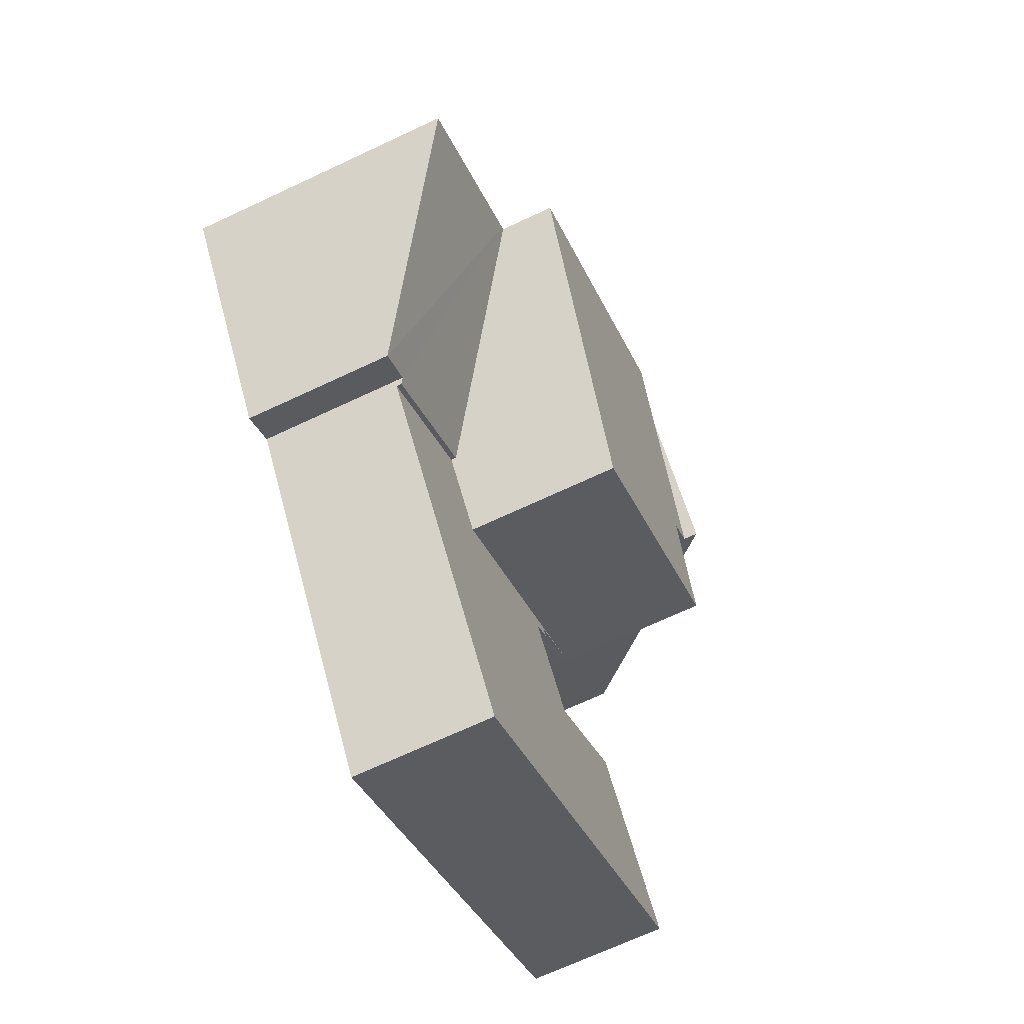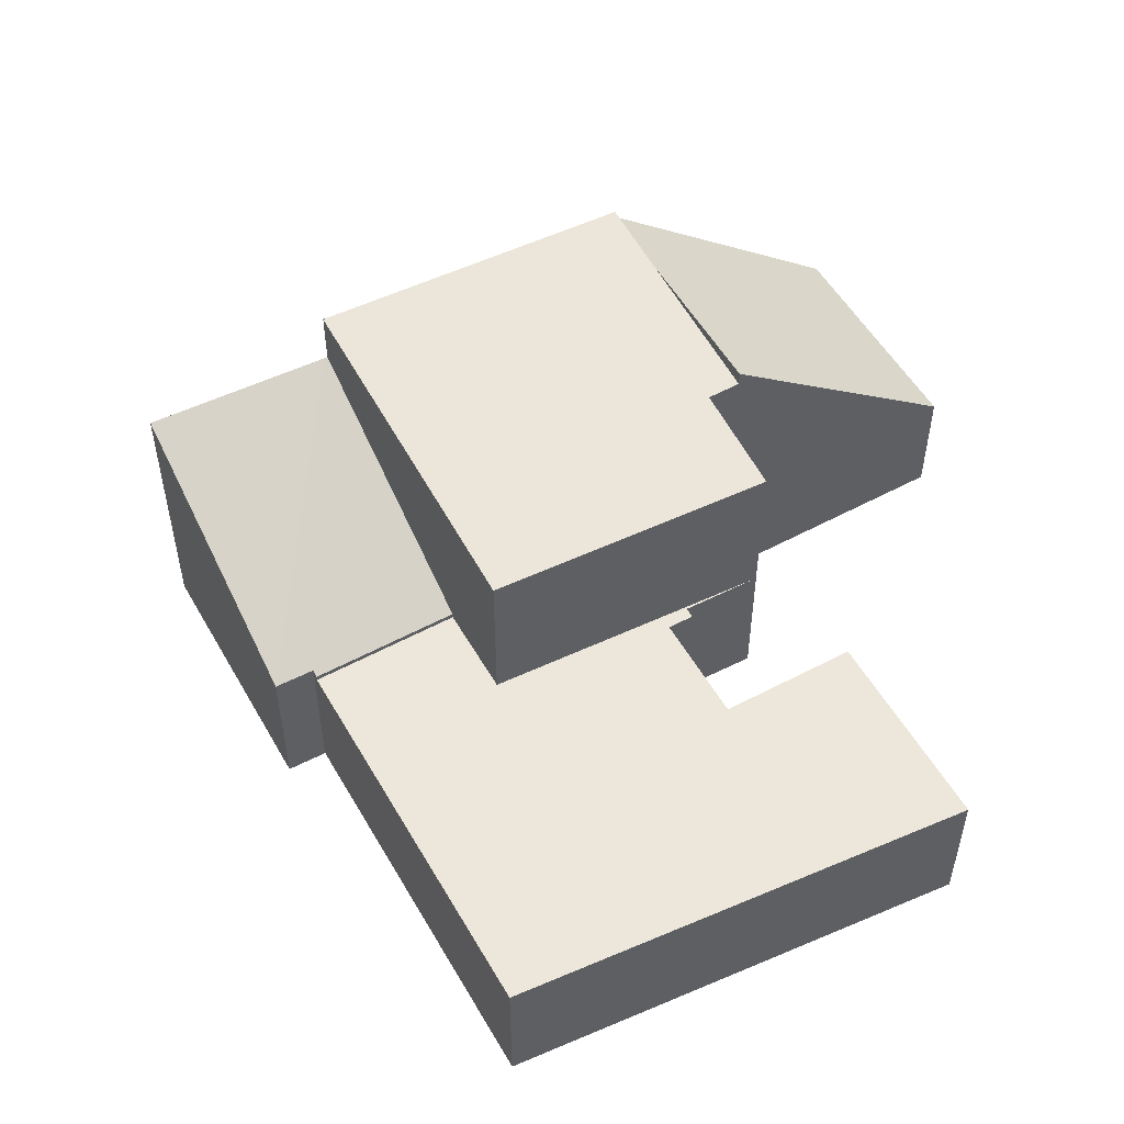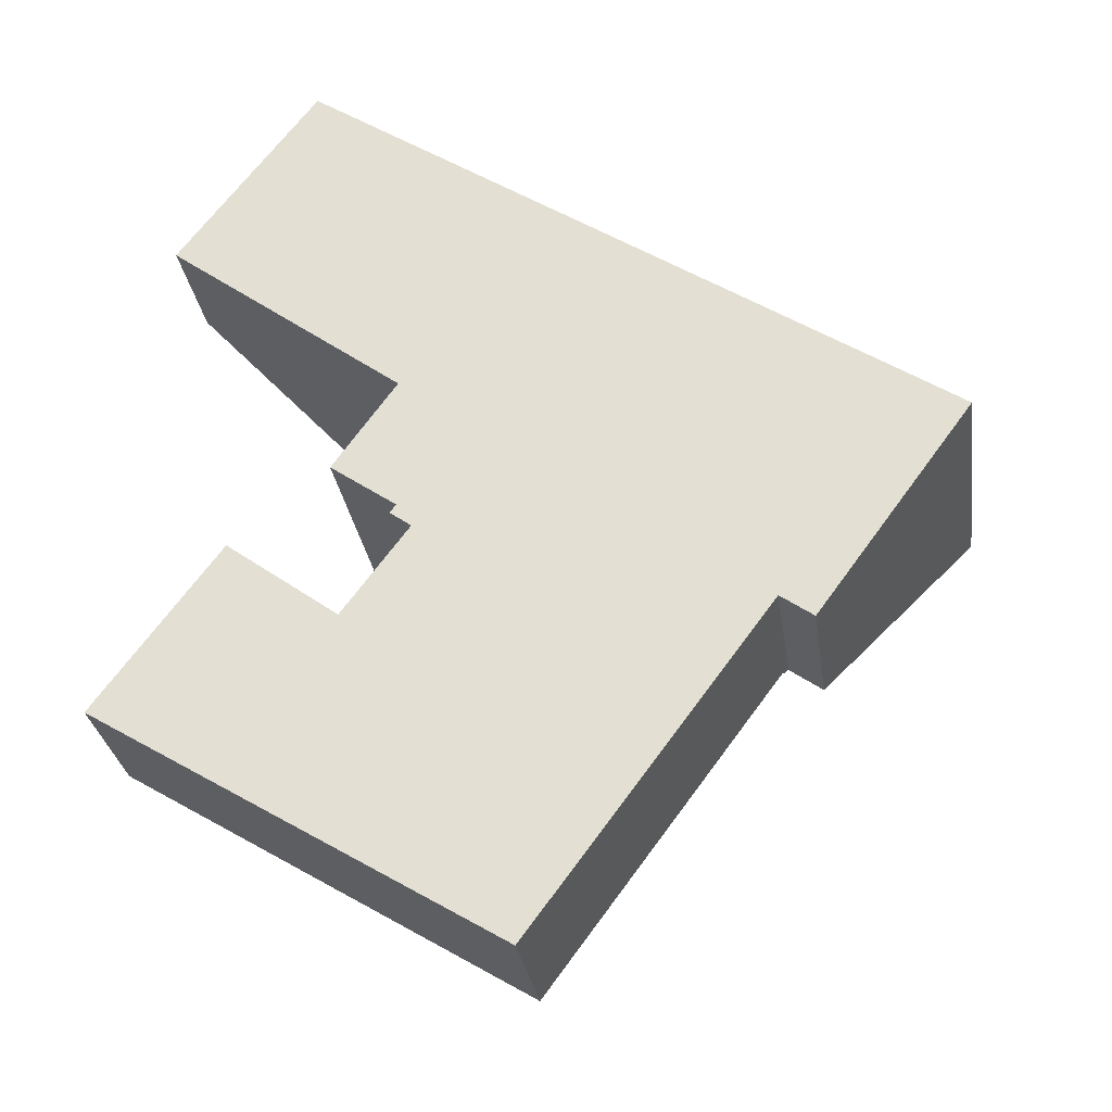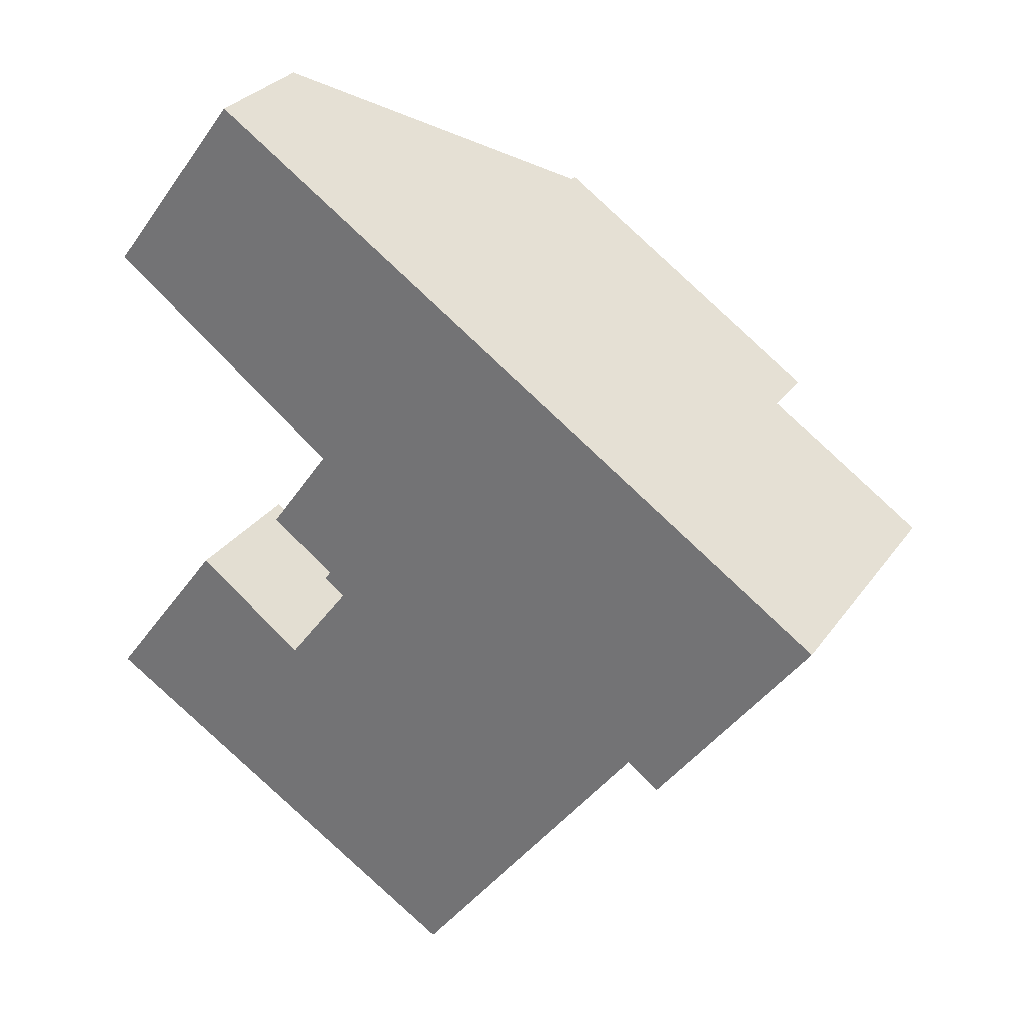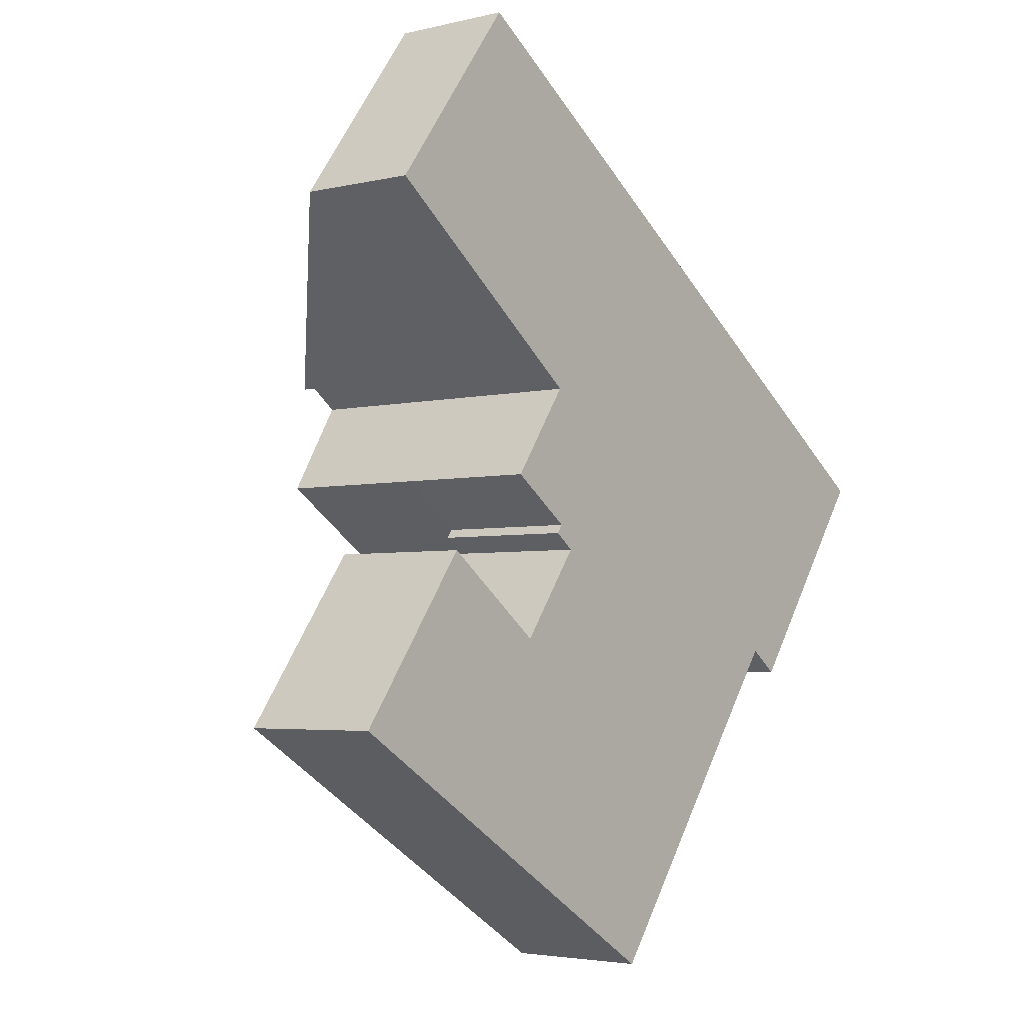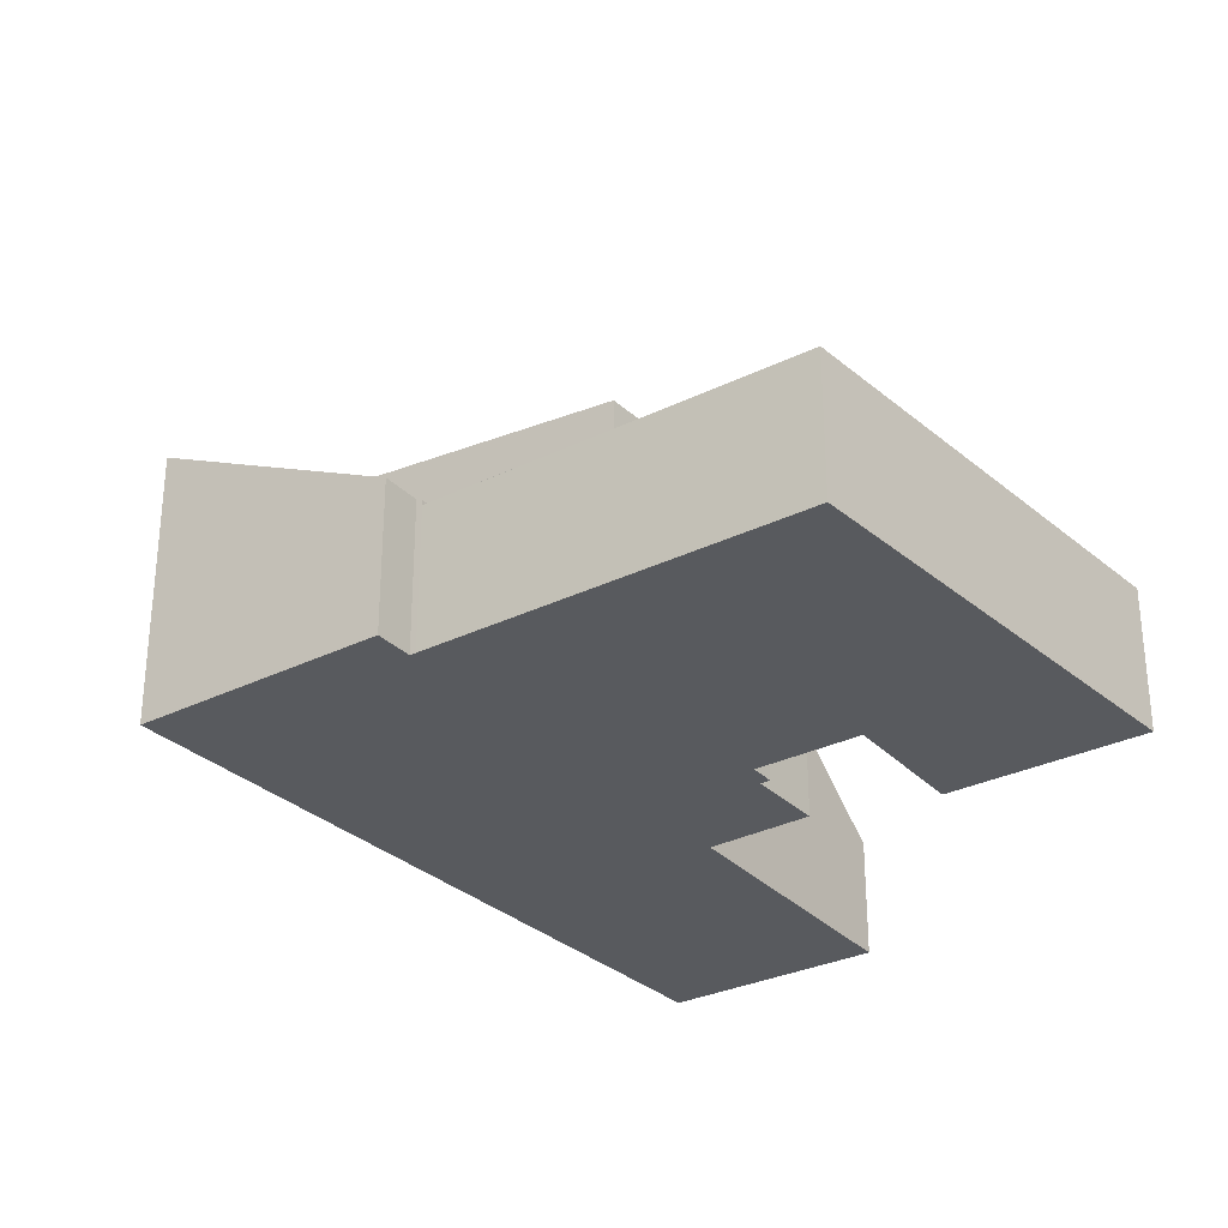
<metadata>
{"format":"obj","ext":"obj","renderer":"f3d","projection":"perspective","resolution":1024,"background":"white","views":[{"elev":-69.5,"azim":115.1,"up":"+Z"},{"elev":53.7,"azim":-172.9,"up":"+Y"},{"elev":-29.2,"azim":8.1,"up":"+Z"},{"elev":29.5,"azim":28.6,"up":"+Z"},{"elev":-3.7,"azim":-51.4,"up":"+Z"},{"elev":-30.7,"azim":161.6,"up":"+Y"}]}
</metadata>
<code>
v  17.45 5.784 5.496
v  14.22 5.817 7.758
v  17.49 5.817 5.553
v  14.2 3.219 1.071
v  14.21 3.218 1.063
v  10.89 3.144 3.365
v  13.52 3.21 1.56
v  13.44 3.144 1.45
v  14.16 5.815 7.798
v  14.16 -4.775e-16 7.798
v  17.49 -3.4e-16 5.553
v  14.22 -4.75e-16 7.758
v  14.21 -6.509e-17 1.063
v  17.45 -3.365e-16 5.496
v  13.52 -9.552e-17 1.56
v  13.44 -8.879e-17 1.45
v  14.2 -6.558e-17 1.071
v  10.89 -2.06e-16 3.365
v  9.733 3.034 1.791
v  6.029 3.033 4.18
v  4.641 3.033 5.162
v  6.349 3.033 3.671
v  5.797 3.033 -3.553
v  8.508 3.033 -5.214
v  10.89 3.034 3.365
v  13.44 3.034 1.45
v  12.16 3.034 -0.277
v  12.39 3.034 0.031
v  2.596 3.033 3.519
v  3.951 3.033 -2.422
v  0 3.033 1.857e-16
v  4.954 3.033 1.78
v  5.898 3.033 4.003
v  9.733 -1.097e-16 1.791
v  4.641 -3.161e-16 5.162
v  2.596 -2.155e-16 3.519
v  4.954 -1.09e-16 1.78
v  0 0 0
v  6.349 -2.248e-16 3.671
v  5.898 -2.451e-16 4.003
v  6.029 -2.56e-16 4.18
v  12.39 -1.898e-18 0.031
v  12.16 1.696e-17 -0.277
v  8.508 3.193e-16 -5.214
v  5.797 2.176e-16 -3.553
v  3.951 1.483e-16 -2.422
v  14.16 7.014 7.798
v  7.487 6.871 10.32
v  8.453 7.016 11.63
v  5.402 6.569 7.491
v  5.981 6.565 7.056
v  4.641 6.363 5.162
v  10.89 6.535 3.365
v  9.733 6.365 1.791
v  5.981 -4.321e-16 7.056
v  5.402 -4.587e-16 7.491
v  8.453 -7.124e-16 11.63
v  7.487 -6.32e-16 10.32
v  3.933 2.583 14.68
v  3.755 5.263 8.729
v  1.013 2.564 10.79
v  8.453 6.865 11.63
v  5.402 6.884 7.491
v  1.013 -6.607e-16 10.79
v  3.755 -5.345e-16 8.729
v  3.933 -8.986e-16 14.68
g defaultobject
f 1 2 3
f 2 1 4
f 1 5 4
f 6 7 8
f 7 2 4
f 2 7 6
f 2 6 9
f 9 3 2
f 3 9 10
f 3 10 11
f 11 10 12
f 11 1 3
f 1 11 5
f 5 11 13
f 13 11 14
f 15 8 7
f 8 15 16
f 5 7 4
f 7 5 13
f 7 13 15
f 15 13 17
f 16 6 8
f 6 16 18
f 6 10 9
f 10 6 18
f 12 14 11
f 14 12 13
f 13 12 17
f 17 12 15
f 15 12 16
f 16 12 18
f 18 12 10
f 19 20 21
f 20 19 22
f 22 19 23
f 23 19 24
f 24 19 25
f 24 25 26
f 24 26 27
f 27 26 28
f 29 30 31
f 30 29 32
f 30 32 22
f 30 22 23
f 22 33 20
f 21 34 19
f 34 21 35
f 18 26 25
f 26 18 16
f 36 32 29
f 32 36 37
f 34 25 19
f 25 34 18
f 38 29 31
f 29 38 36
f 37 22 32
f 22 37 39
f 40 20 33
f 20 40 41
f 16 28 26
f 28 16 27
f 27 16 24
f 24 16 42
f 24 42 43
f 24 43 44
f 44 23 24
f 23 44 45
f 23 45 30
f 30 45 46
f 30 46 31
f 31 46 38
f 39 33 22
f 33 39 40
f 41 21 20
f 21 41 35
f 18 42 16
f 42 18 43
f 43 18 44
f 44 18 34
f 44 34 39
f 39 34 41
f 41 34 35
f 40 39 41
f 39 45 44
f 45 39 37
f 45 37 46
f 46 37 36
f 46 36 38
f 47 48 49
f 48 47 50
f 50 47 51
f 51 47 52
f 52 47 53
f 52 53 54
f 52 55 51
f 55 52 35
f 56 48 50
f 48 56 49
f 49 56 57
f 57 56 58
f 51 56 50
f 56 51 55
f 34 52 54
f 52 34 35
f 57 47 49
f 47 57 10
f 10 53 47
f 53 10 54
f 54 10 34
f 34 10 18
f 58 10 57
f 10 58 56
f 10 56 55
f 10 55 35
f 10 35 18
f 18 35 34
f 59 60 61
f 60 59 62
f 60 62 63
f 63 62 48
f 57 48 62
f 48 57 63
f 63 57 56
f 56 57 58
f 56 60 63
f 60 56 61
f 61 56 64
f 64 56 65
f 61 66 59
f 66 61 64
f 59 57 62
f 57 59 66
f 66 58 57
f 58 66 56
f 56 66 65
f 65 66 64

</code>
